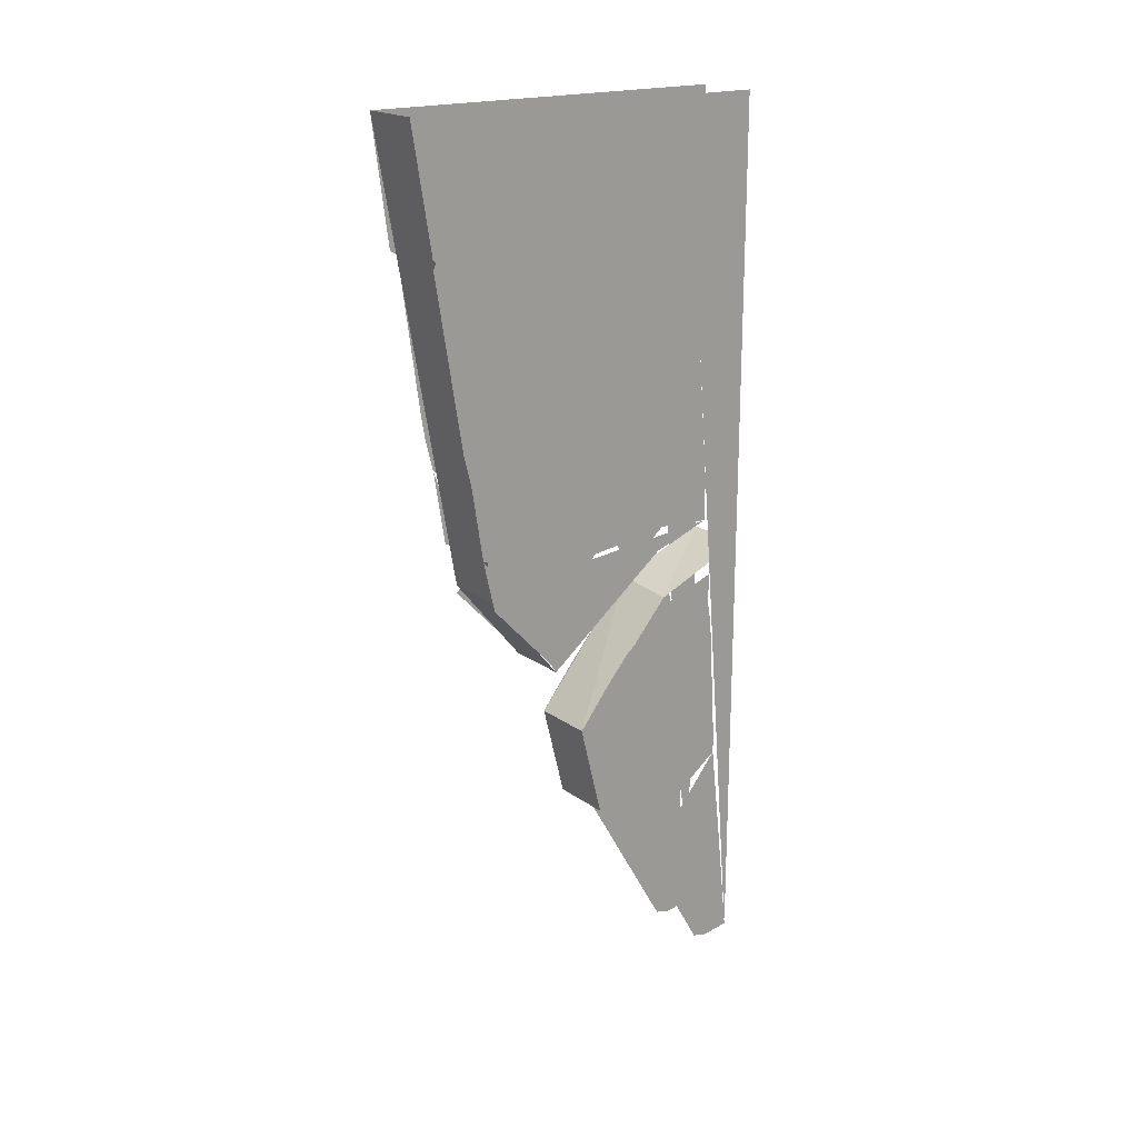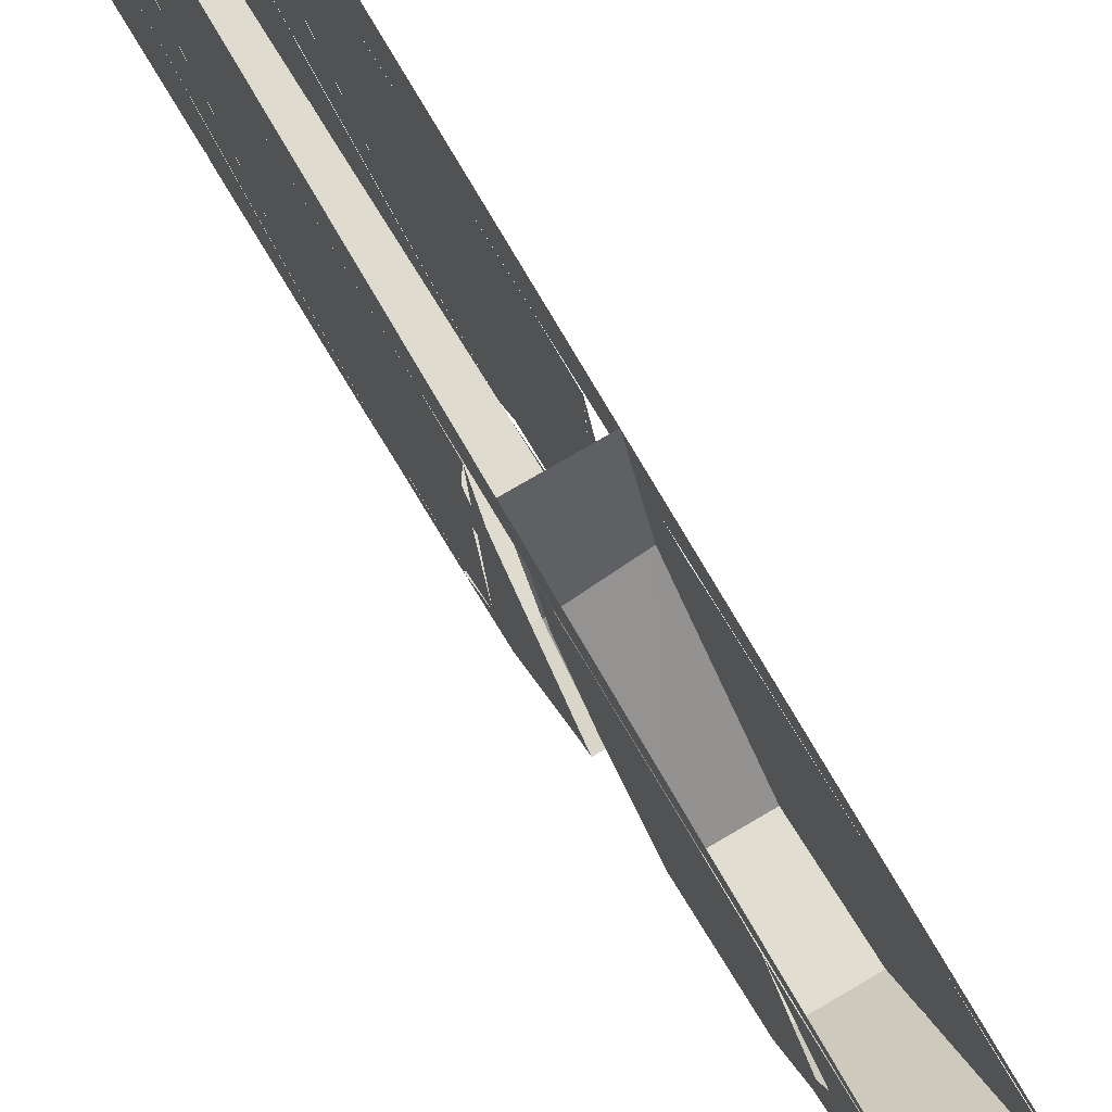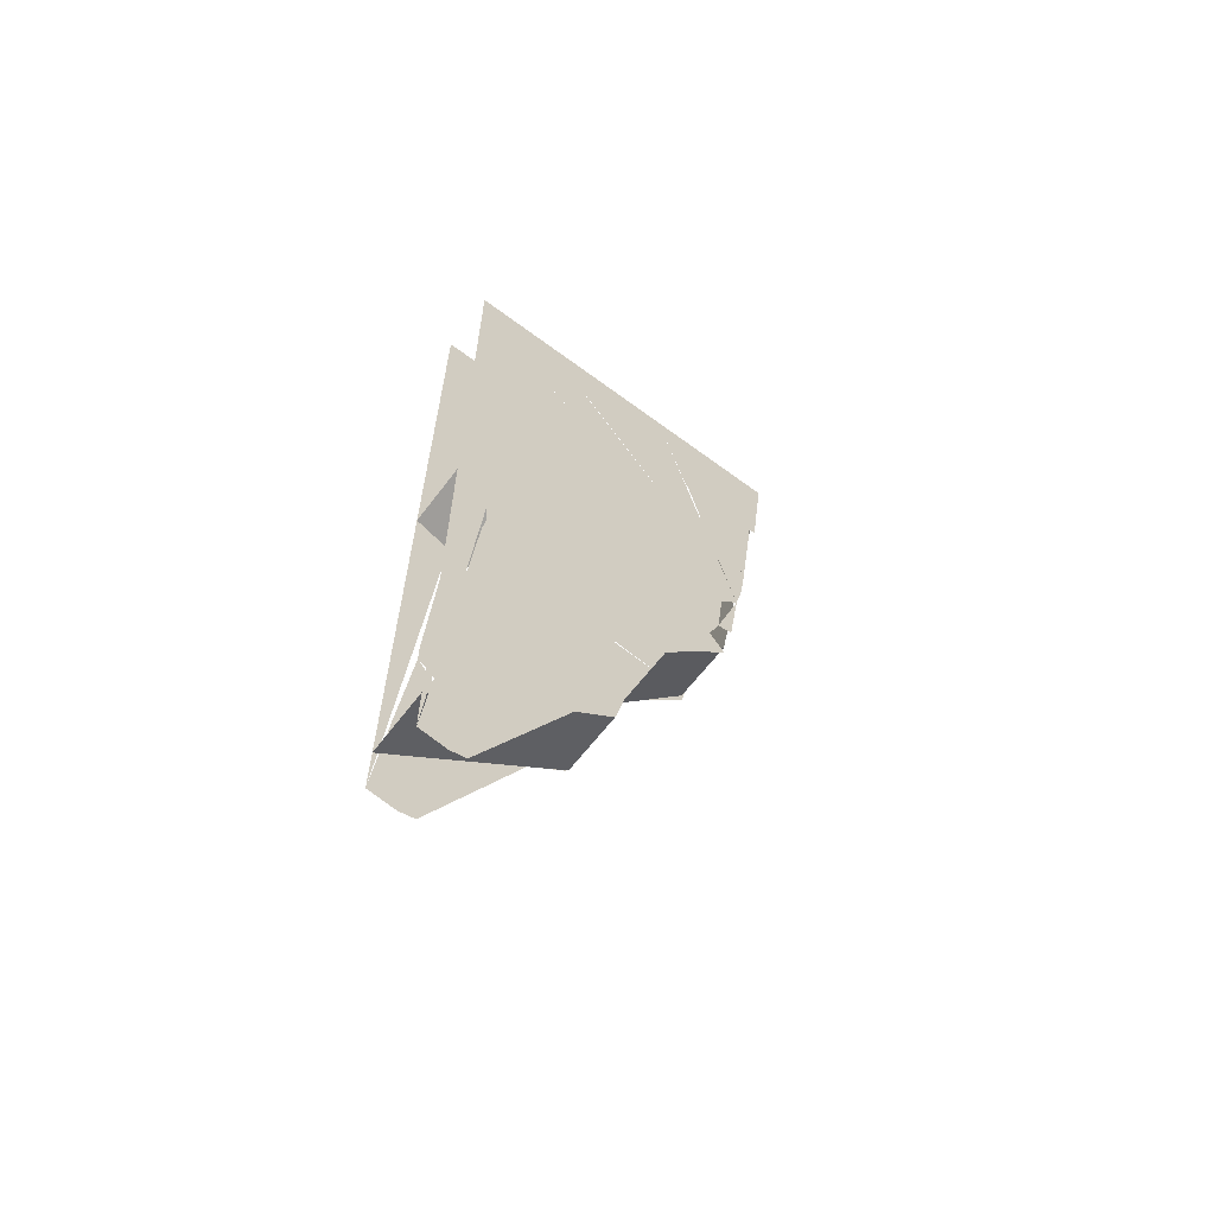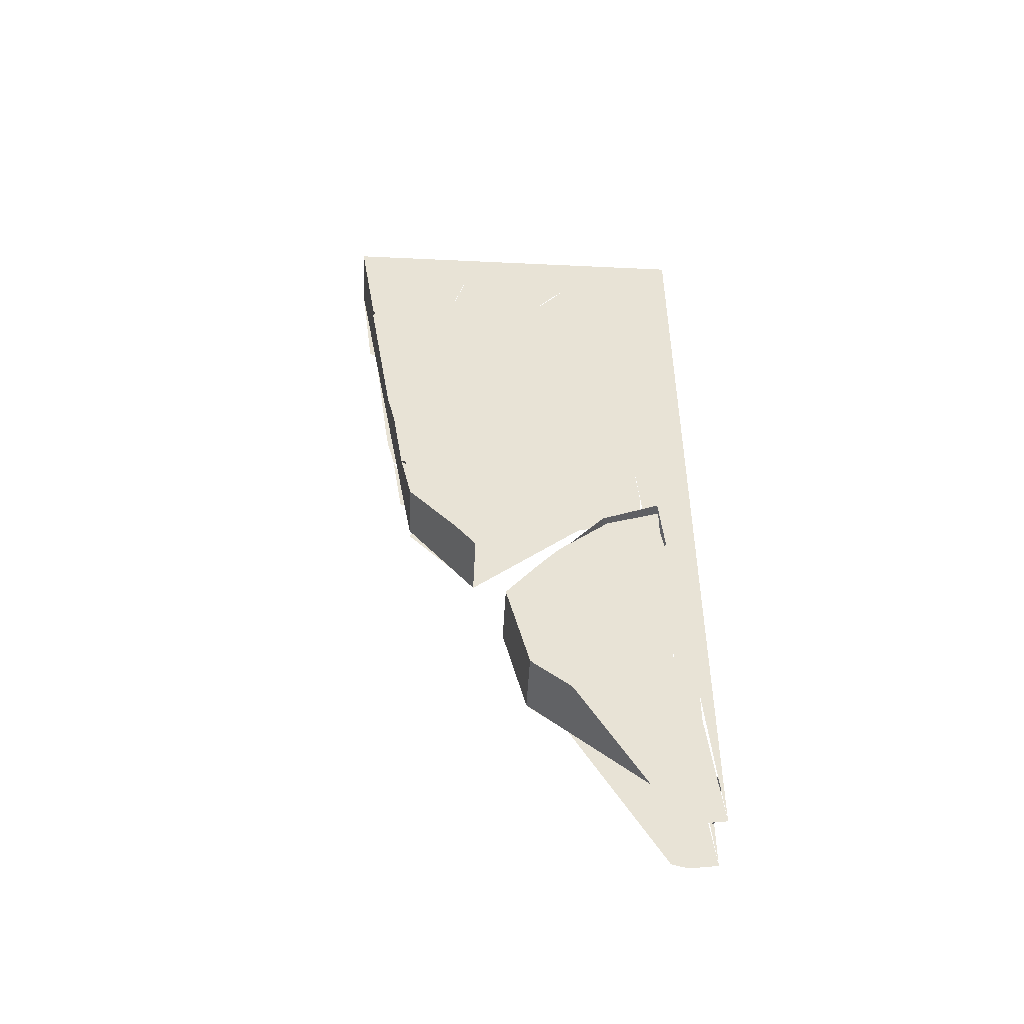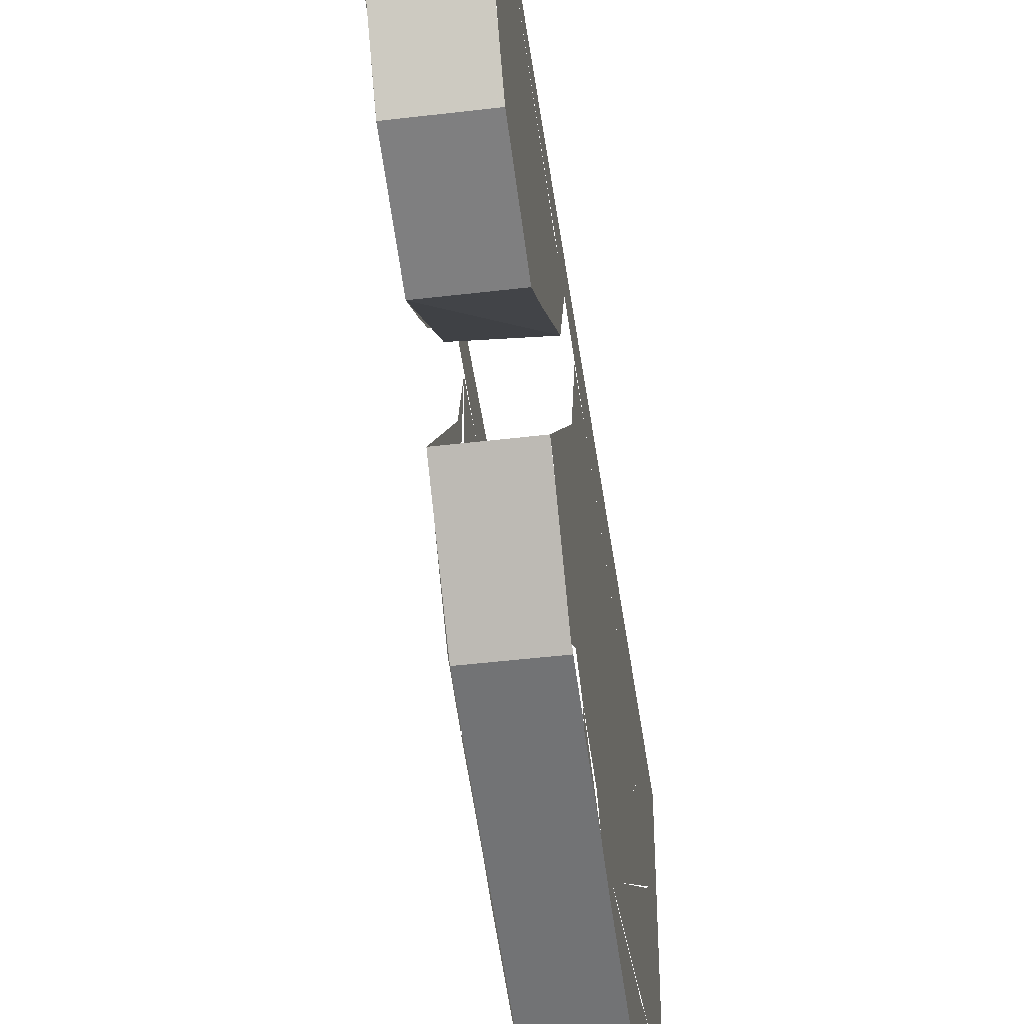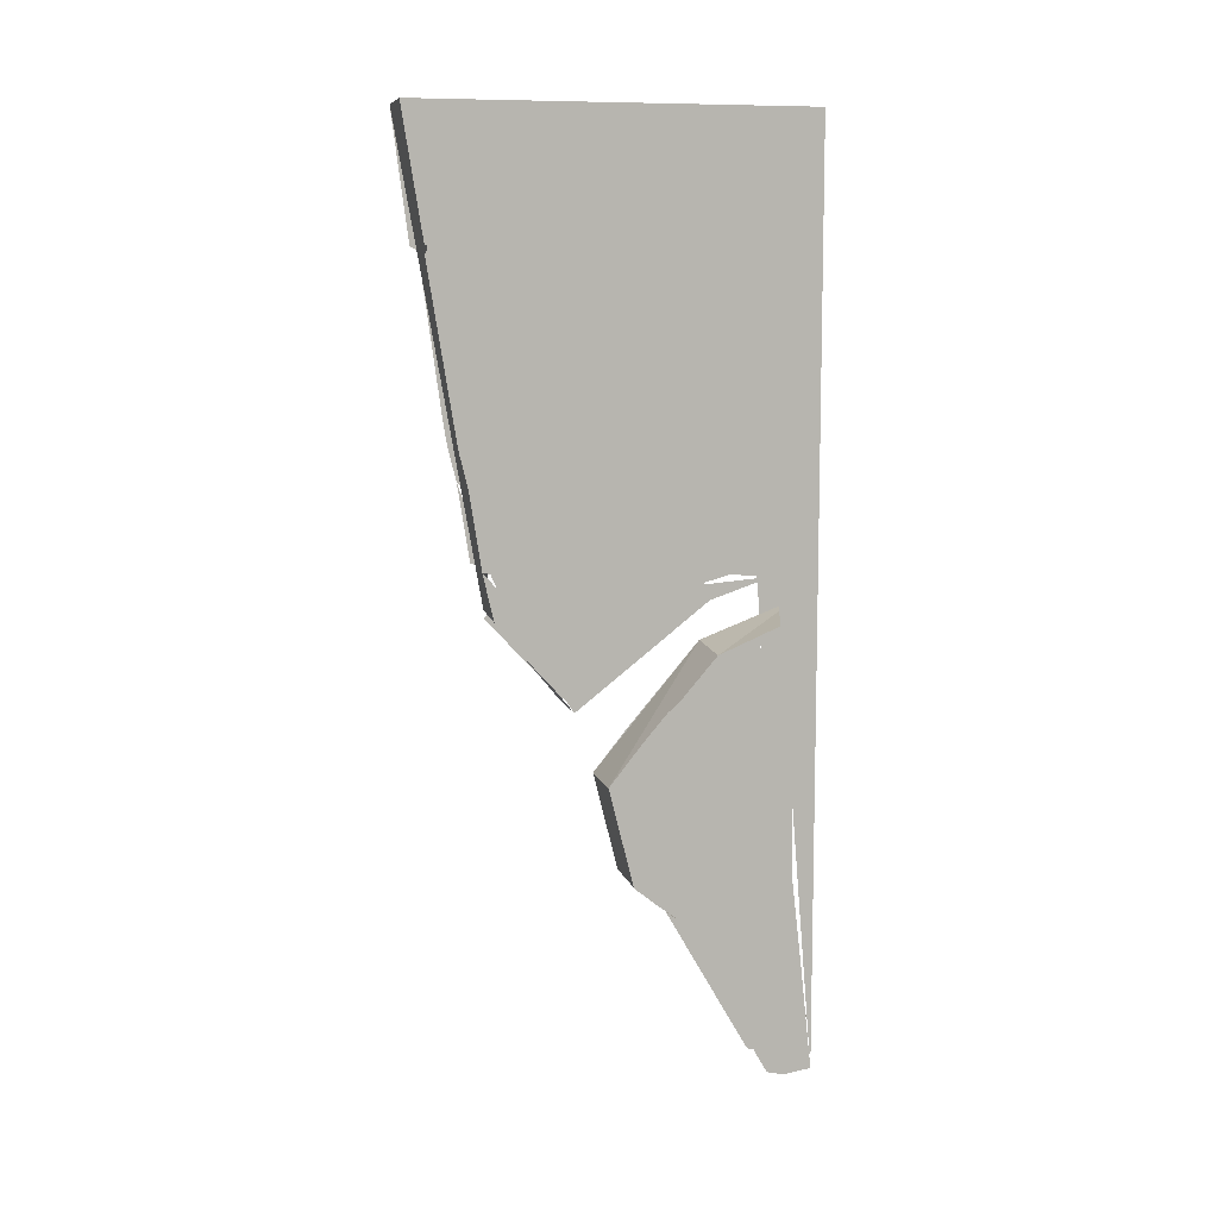
<metadata>
{"format":"obj","ext":"obj","renderer":"f3d","projection":"perspective","resolution":1024,"background":"white","views":[{"elev":19.6,"azim":-127.0,"up":"+Y"},{"elev":77.0,"azim":-30.3,"up":"+Z"},{"elev":-62.4,"azim":53.0,"up":"+Y"},{"elev":-49.3,"azim":-93.0,"up":"+Y"},{"elev":-46.1,"azim":7.8,"up":"+Z"},{"elev":8.8,"azim":-103.4,"up":"+Y"}]}
</metadata>
<code>
o walldecor/6962/straight
v -48 -46 49
v -48 -42 51
v -48 -195 64
v -48 -226 64
v -48 -31 39
v -48 -29 41
v -48 -33 64
v -48 -36 33
v -48 -37 30
v -48 -26 40
v -48 -30 64
v -48 -25 42
v -48 0 64
v -48 -17 35
v -48 0 31
v -48 -16 31
v -48 0 28
v -48 -8 18
v -48 0 -27
v -48 -3 -28
v -48 -8 2
v -48 -32 -26
v -48 -30 -4
v -48 -32 -5
v -48 -33 -26
v -48 -18 33
v -48 -60 -5
v -48 -63 -5
v -48 -76 -14
v -48 -71 -14
v -48 -50 -9
v -48 -8 5
v -48 -18 29
v -48 -11 18
v -48 -89 -13
v -48 -84 -18
v -48 -104 -11
v -48 -144 22
v -48 -144 28
v -48 -158 15
v -48 -154 14
v -48 -137 28
v -48 -123 40
v -48 -103 -15
v -48 -106 53
v -48 -111 35
v -48 -116 -12
v -48 -111 -8
v -48 -136 6
v -48 -133 4
v -48 -89 37
v -48 -85 34
v -48 -34 42
v -48 -38 44
v -48 -95 53
v -48 -107 40
v -48 -109 33
v -48 -109 24
v -48 -89 32
v -48 -84 4
v -48 -82 5
v -48 -70 -21
v -48 -32 -7
v -48 -76 -20
v -48 -167 59
v -48 -171 60
v -48 -185 39
v -48 -174 37
v -48 -155 39
v -48 -135 56
v -48 -129 55
v -48 -155 34
v -48 -117 56
v -48 -186 30
v -48 -183 26
v -48 -179 21
v -48 -178 20
v -48 -182 43
v -48 -227 57
v -48 -226 53
v -48 -31 -28
v -48 0 -32
v -48 -198 61
v -48 -209 48
v -64 -195 64
v -64 -42 51
v -64 -46 49
v -64 -226 64
v -64 -29 41
v -64 -31 39
v -64 -33 64
v -64 -26 40
v -64 -36 33
v -64 -37 30
v -64 -111 -8
v -64 -104 -11
v -64 -76 -14
v -64 -63 -5
v -64 -60 -5
v -64 -71 -14
v -64 -50 -9
v -64 -8 5
v -64 -18 29
v -64 -11 18
v -64 -16 31
v -64 -8 18
v -64 -8 2
v -64 -3 -28
v -64 -31 -26
v -64 -30 -4
v -64 -32 -5
v -64 -33 -27
v -64 -30 64
v -64 -25 42
v -64 -17 35
v -64 -18 33
v -64 0 64
v -64 0 31
v -64 0 28
v -64 0 -27
v -64 -89 -13
v -64 -84 -18
v -64 -103 -15
v -64 -158 15
v -64 -144 28
v -64 -144 22
v -64 -154 14
v -64 -126 41
v -64 -137 28
v -64 -116 -12
v -64 -106 53
v -64 -111 38
v -64 -133 4
v -64 -136 6
v -64 -34 42
v -64 -85 34
v -64 -89 37
v -64 -38 44
v -64 -95 53
v -64 -105 39
v -64 -89 32
v -64 -107 25
v -64 -115 27
v -64 -84 4
v -64 -82 5
v -64 -32 -7
v -64 -70 -21
v -64 -76 -20
v -64 -186 39
v -64 -172 58
v -64 -167 58
v -64 -174 37
v -64 -186 30
v -64 -226 53
v -64 -227 57
v -64 -188 45
v -64 -183 26
v -64 -155 39
v -64 -179 21
v -64 -178 20
v -64 -155 34
v -64 -129 55
v -64 -135 56
v -64 0 -32
v -64 -31 -27
v -64 -198 61
v -64 -209 48
v -64 -121 55
v -64 -214 64
v -48 -214 64
v -64 -124 40
v -48 -114 64
v -64 -114 64
v -48 -114 -12
v -64 -114 -12
f 1 2 3
f 1 3 4
f 1 5 6
f 1 6 2
f 2 6 7
f 2 7 3
f 8 9 10
f 8 10 6
f 6 10 7
f 7 10 11
f 11 10 12
f 11 12 13
f 13 12 14
f 13 14 15
f 15 14 16
f 15 16 17
f 17 16 18
f 17 18 19
f 19 18 20
f 20 18 21
f 20 21 22
f 22 21 23
f 22 23 24
f 22 24 25
f 10 26 14
f 10 14 12
f 26 16 14
f 16 26 27
f 27 26 28
f 27 28 29
f 27 29 30
f 27 30 31
f 27 31 32
f 27 32 33
f 33 32 34
f 33 34 16
f 16 34 18
f 18 34 21
f 21 32 35
f 21 35 36
f 29 28 10
f 29 10 9
f 29 9 37
f 29 37 35
f 38 39 40
f 38 40 41
f 42 43 39
f 42 39 38
f 37 44 36
f 45 46 47
f 45 47 48
f 49 50 46
f 46 50 47
f 51 52 53
f 51 53 54
f 51 54 1
f 51 1 55
f 51 55 56
f 51 56 57
f 51 57 58
f 51 58 59
f 51 59 52
f 52 59 60
f 52 60 61
f 52 61 8
f 52 8 53
f 53 8 5
f 48 37 9
f 48 9 8
f 62 63 24
f 62 24 64
f 64 24 36
f 65 66 67
f 65 67 68
f 65 68 69
f 65 69 70
f 70 69 71
f 71 69 72
f 71 72 39
f 71 39 43
f 71 43 73
f 68 67 74
f 68 74 75
f 68 75 69
f 69 75 76
f 69 76 77
f 69 77 72
f 72 77 39
f 39 77 40
f 67 78 79
f 67 79 80
f 67 80 74
f 22 81 82
f 22 82 19
f 55 45 56
f 25 63 62
f 48 60 59
f 48 59 58
f 78 66 83
f 78 83 84
f 84 83 79
f 79 83 4
f 28 26 10
f 85 86 87
f 85 87 88
f 89 90 87
f 89 87 86
f 89 86 91
f 89 91 92
f 89 92 93
f 93 92 94
f 93 94 95
f 95 94 96
f 96 94 97
f 97 94 92
f 97 92 98
f 97 98 99
f 97 99 100
f 100 99 101
f 101 99 102
f 102 99 103
f 102 103 104
f 104 103 105
f 104 105 106
f 104 106 107
f 107 106 108
f 107 108 109
f 107 109 110
f 110 109 111
f 111 109 112
f 113 114 92
f 113 92 91
f 115 116 92
f 115 92 114
f 115 114 117
f 115 117 118
f 115 118 105
f 115 105 116
f 116 105 99
f 116 99 98
f 116 98 92
f 118 119 105
f 105 119 106
f 106 119 120
f 106 120 108
f 121 102 107
f 121 107 122
f 121 122 96
f 96 122 123
f 124 125 126
f 124 126 127
f 125 128 129
f 125 129 126
f 95 123 130
f 95 130 131
f 131 130 132
f 132 130 133
f 132 133 134
f 135 136 137
f 135 137 138
f 138 137 87
f 87 137 139
f 139 137 140
f 139 140 131
f 136 141 137
f 137 141 142
f 137 142 143
f 137 143 140
f 144 141 136
f 144 136 145
f 145 136 93
f 93 136 135
f 93 135 90
f 111 146 147
f 111 147 148
f 111 148 122
f 149 150 151
f 149 151 152
f 149 152 153
f 149 153 154
f 149 154 155
f 149 155 156
f 152 157 153
f 157 152 158
f 157 158 159
f 159 158 160
f 160 158 161
f 160 161 125
f 160 125 124
f 162 161 158
f 162 158 163
f 163 158 151
f 151 158 152
f 164 165 109
f 164 109 120
f 147 146 112
f 141 144 95
f 141 95 142
f 166 150 156
f 166 156 167
f 166 167 155
f 166 155 88
f 162 128 125
f 162 125 161
f 162 168 128
f 91 86 85
f 114 113 117
f 41 127 160
f 41 160 77
f 77 160 169
f 77 169 170
f 43 171 127
f 43 127 41
f 172 173 171
f 172 171 43
f 174 175 134
f 174 134 49
f 82 164 175
f 82 175 174

</code>
